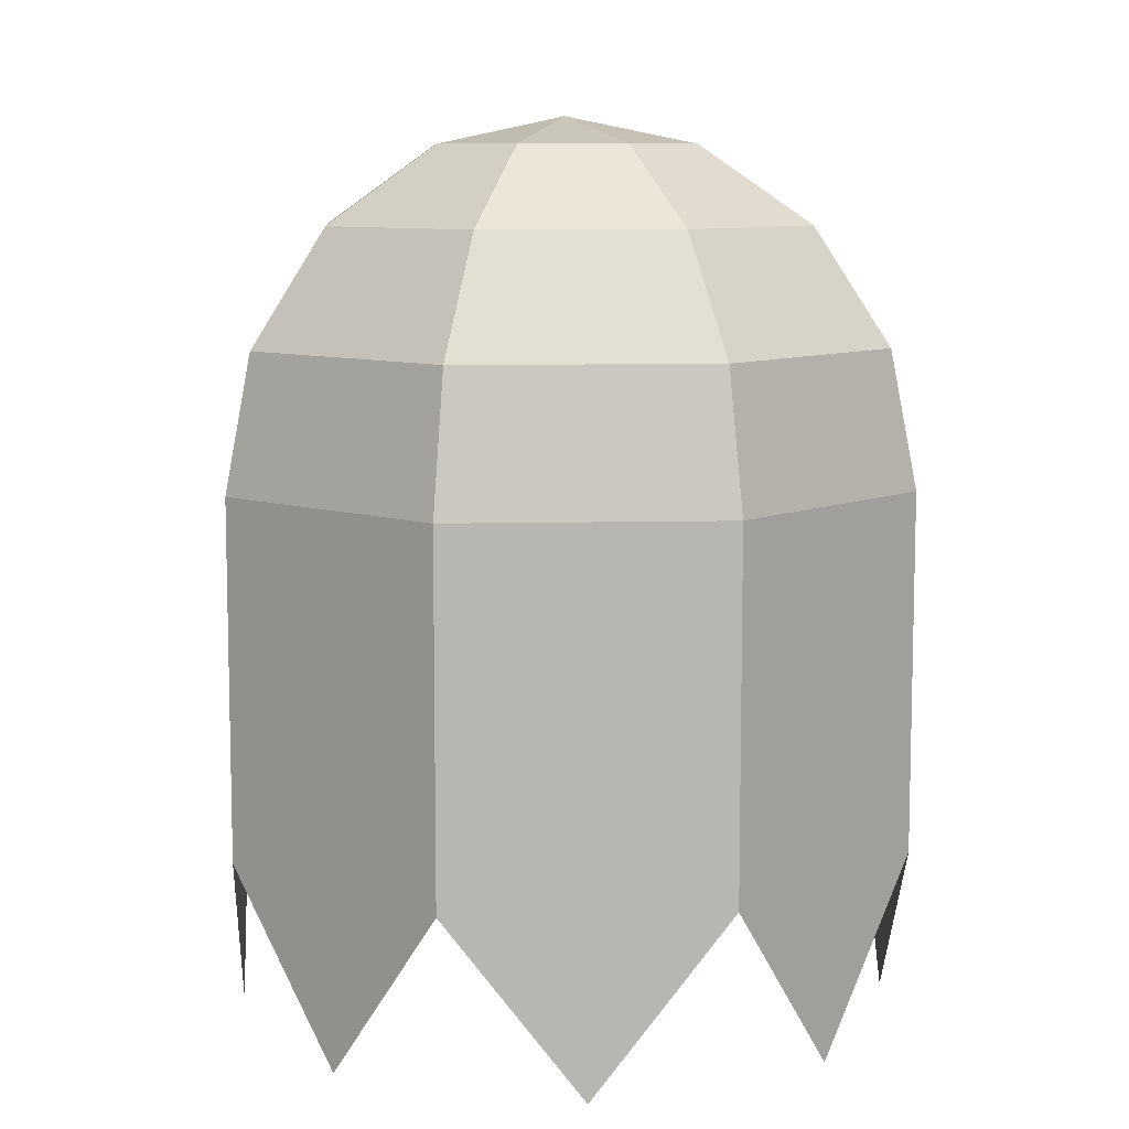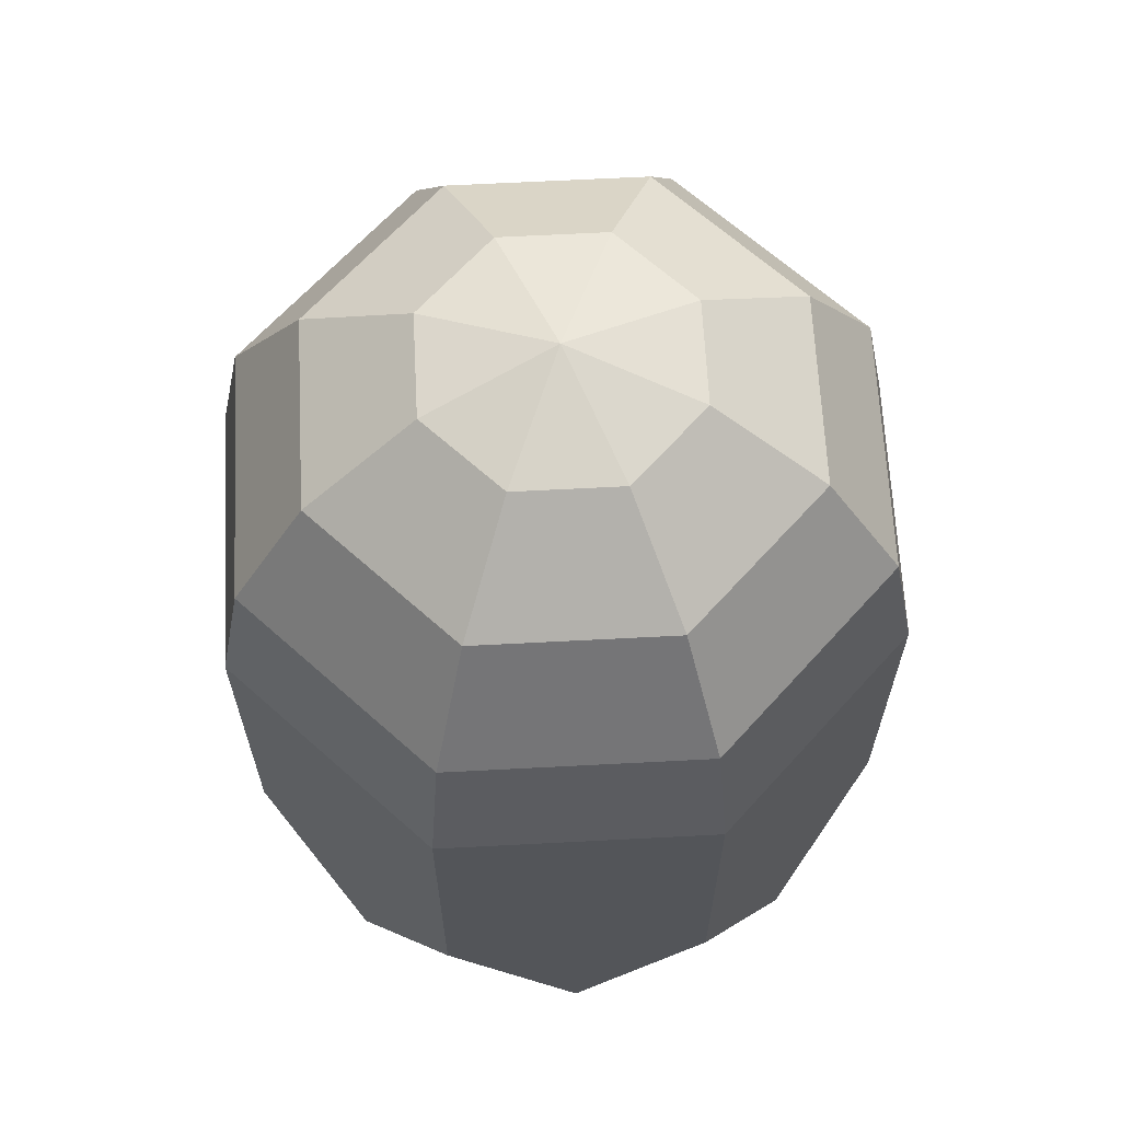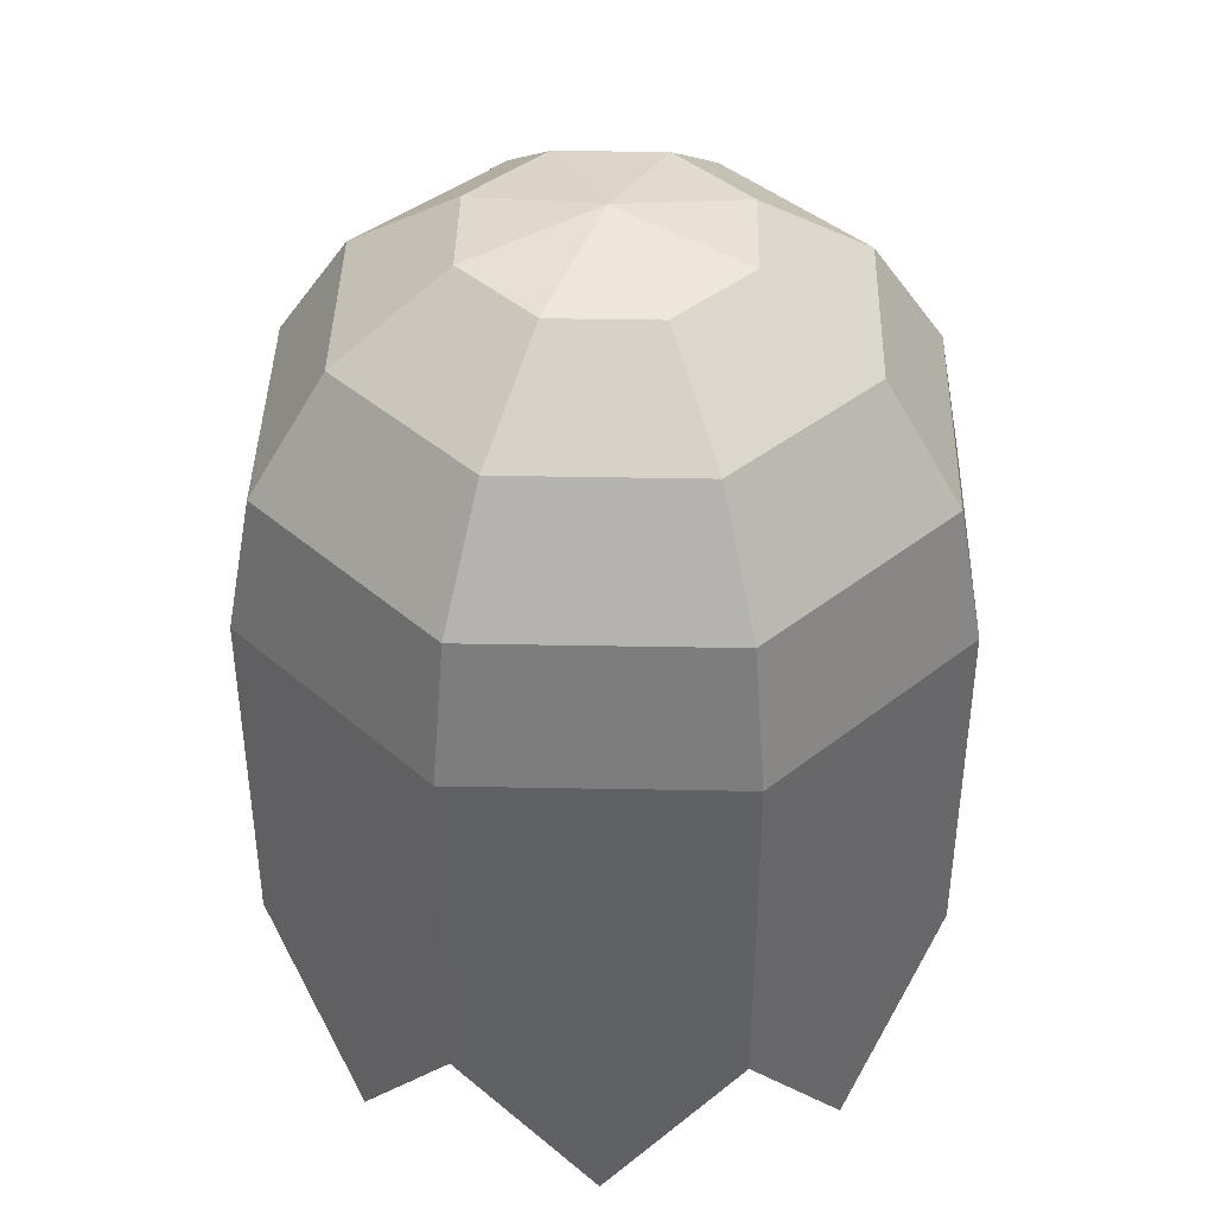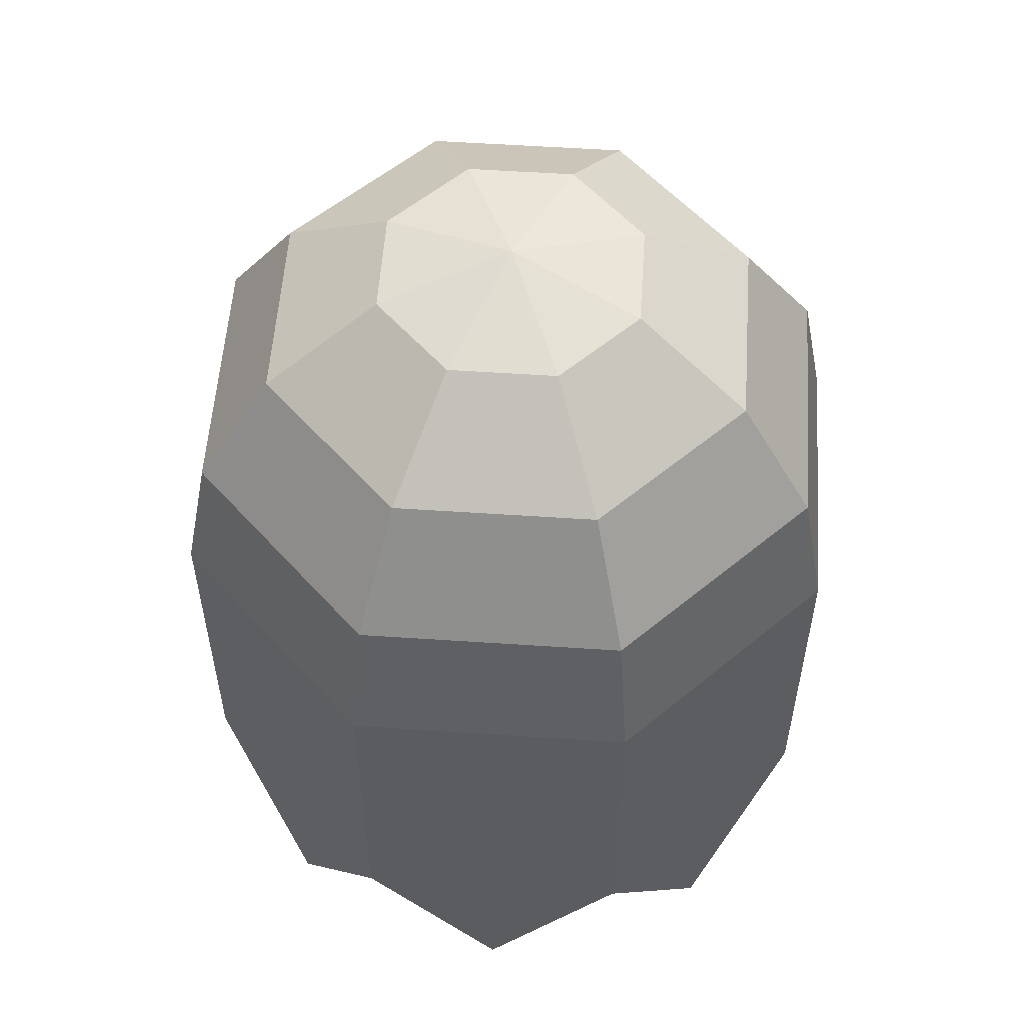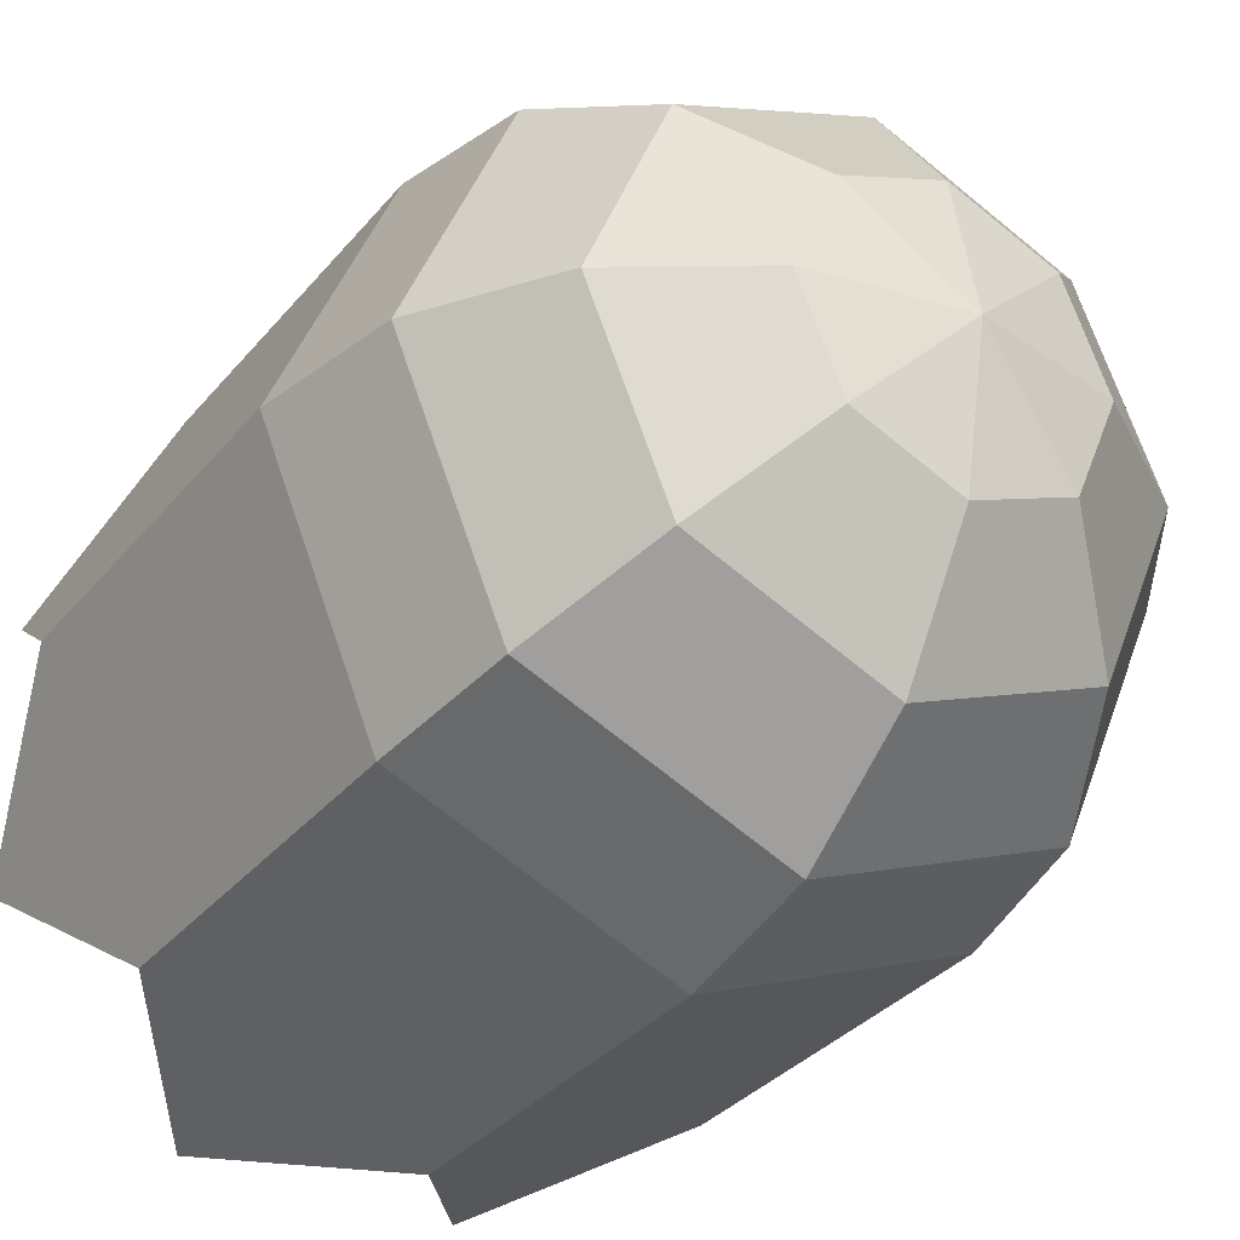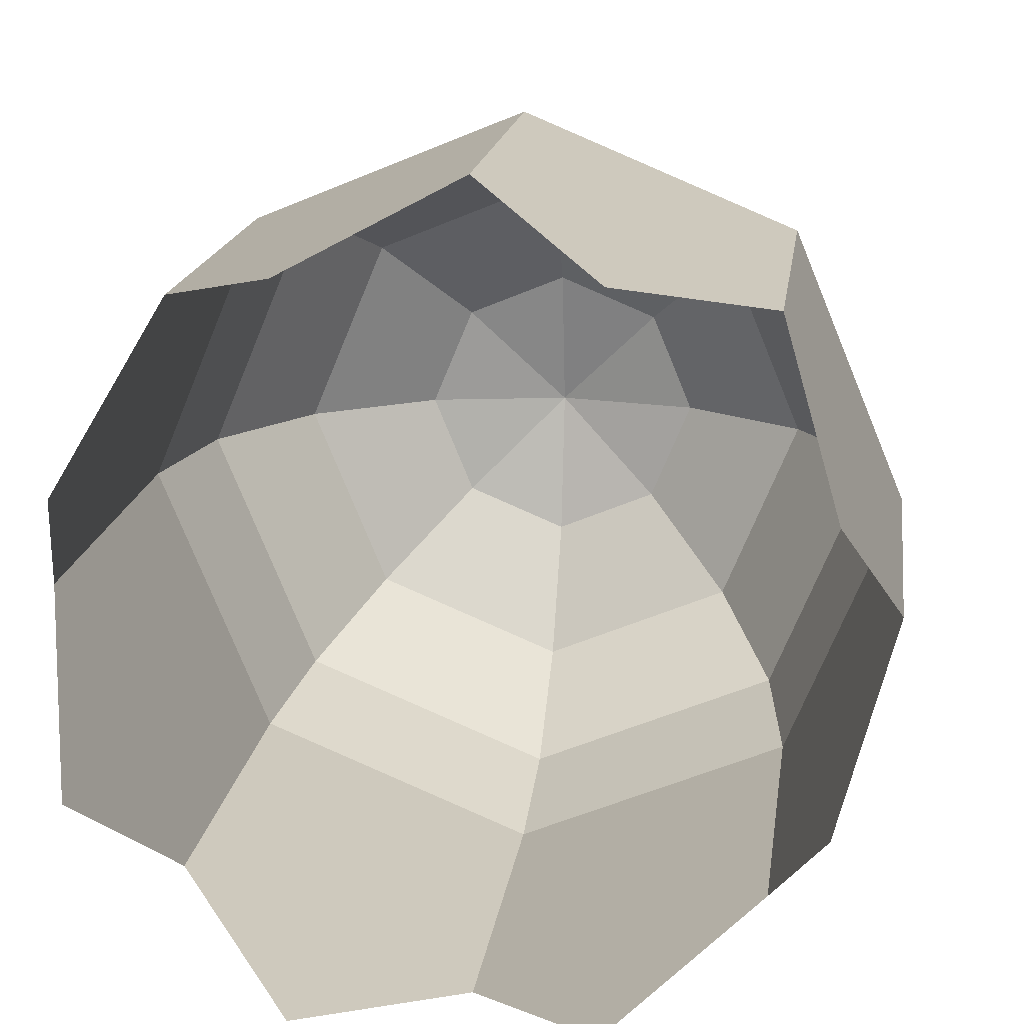
<metadata>
{"format":"obj","ext":"obj","renderer":"f3d","projection":"perspective","resolution":1024,"background":"white","views":[{"elev":8.9,"azim":-26.2,"up":"+Z"},{"elev":65.3,"azim":-25.5,"up":"+Z"},{"elev":41.2,"azim":-66.2,"up":"+Z"},{"elev":56.0,"azim":161.5,"up":"+Z"},{"elev":-33.2,"azim":-33.0,"up":"+Y"},{"elev":16.1,"azim":-172.7,"up":"+Y"}]}
</metadata>
<code>
v -0 1.148 8.89
v -0 -0 9.118
v 0.8118 0.8118 8.89
v 1.5 1.5 8.239
v 1.96 1.96 7.266
v 2.121 2.121 6.118
v 1.148 0 8.89
v 2.121 0 8.239
v 2.772 0 7.266
v 3 0 6.118
v 0.8118 -0.8118 8.89
v 1.5 -1.5 8.239
v 1.96 -1.96 7.266
v 2.121 -2.121 6.118
v 0 -1.148 8.89
v 0 -2.121 8.239
v 0 -2.772 7.266
v 0 -3 6.118
v -1.061 2.561 1.618
v -2.561 -1.061 1.618
v -1.061 -2.561 1.618
v -0.8118 -0.8118 8.89
v -1.5 -1.5 8.239
v -1.96 -1.96 7.266
v -2.121 -2.121 6.118
v 2.561 1.061 1.618
v 2.561 -1.061 1.618
v 1.061 -2.561 1.618
v -2.561 1.061 1.618
v -1.148 0 8.89
v -2.121 0 8.239
v -2.772 -0 7.266
v -3 0 6.118
v 1.061 2.561 1.618
v 0 3 3.118
v -2.121 2.121 3.118
v -0.8118 0.8118 8.89
v -1.5 1.5 8.239
v -1.96 1.96 7.266
v -2.121 2.121 6.118
v -3 0 3.118
v -2.121 -2.121 3.118
v 0 -3 3.118
v -0 2.121 8.239
v -0 2.772 7.266
v 0 3 6.118
v 2.121 -2.121 3.118
v 3 0 3.118
v 2.121 2.121 3.118
f 46 5 6
f 1 4 44
f 44 5 45
f 1 2 3
f 4 9 5
f 3 2 7
f 5 10 6
f 3 8 4
f 8 13 9
f 7 2 11
f 9 14 10
f 8 11 12
f 13 18 14
f 11 16 12
f 12 17 13
f 11 2 15
f 18 24 25
f 15 23 16
f 16 24 17
f 15 2 22
f 23 32 24
f 22 2 30
f 25 32 33
f 22 31 23
f 31 39 32
f 30 2 37
f 41 20 42
f 48 26 49
f 32 40 33
f 30 38 31
f 49 34 35
f 47 27 48
f 36 29 41
f 43 28 47
f 40 45 46
f 37 44 38
f 35 19 36
f 42 21 43
f 38 45 39
f 37 2 1
f 46 45 5
f 1 3 4
f 44 4 5
f 4 8 9
f 5 9 10
f 3 7 8
f 8 12 13
f 9 13 14
f 8 7 11
f 13 17 18
f 11 15 16
f 12 16 17
f 18 17 24
f 15 22 23
f 16 23 24
f 23 31 32
f 25 24 32
f 22 30 31
f 31 38 39
f 42 25 33
f 33 41 42
f 49 6 10
f 10 48 49
f 32 39 40
f 30 37 38
f 35 46 6
f 6 49 35
f 48 10 14
f 14 47 48
f 41 33 40
f 40 36 41
f 47 14 18
f 18 43 47
f 40 39 45
f 37 1 44
f 36 40 46
f 46 35 36
f 43 18 25
f 25 42 43
f 38 44 45

</code>
